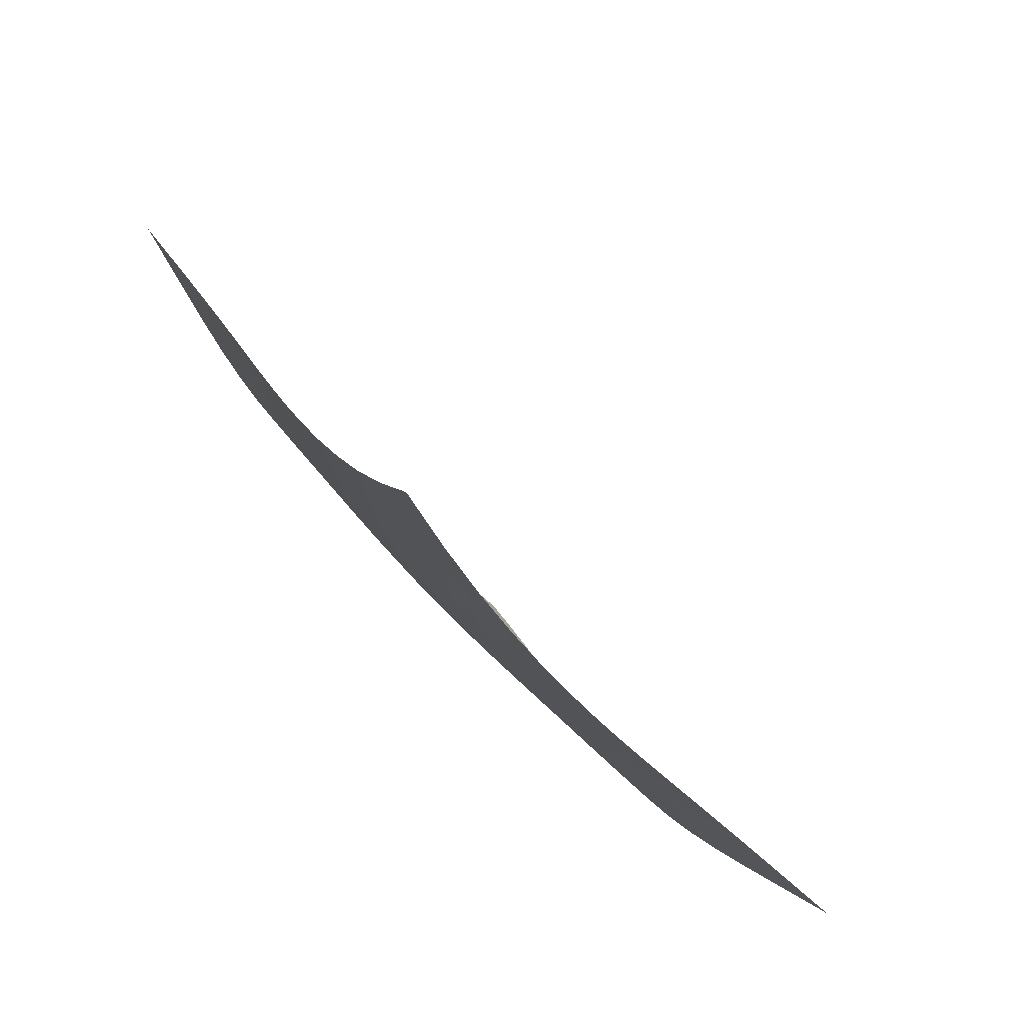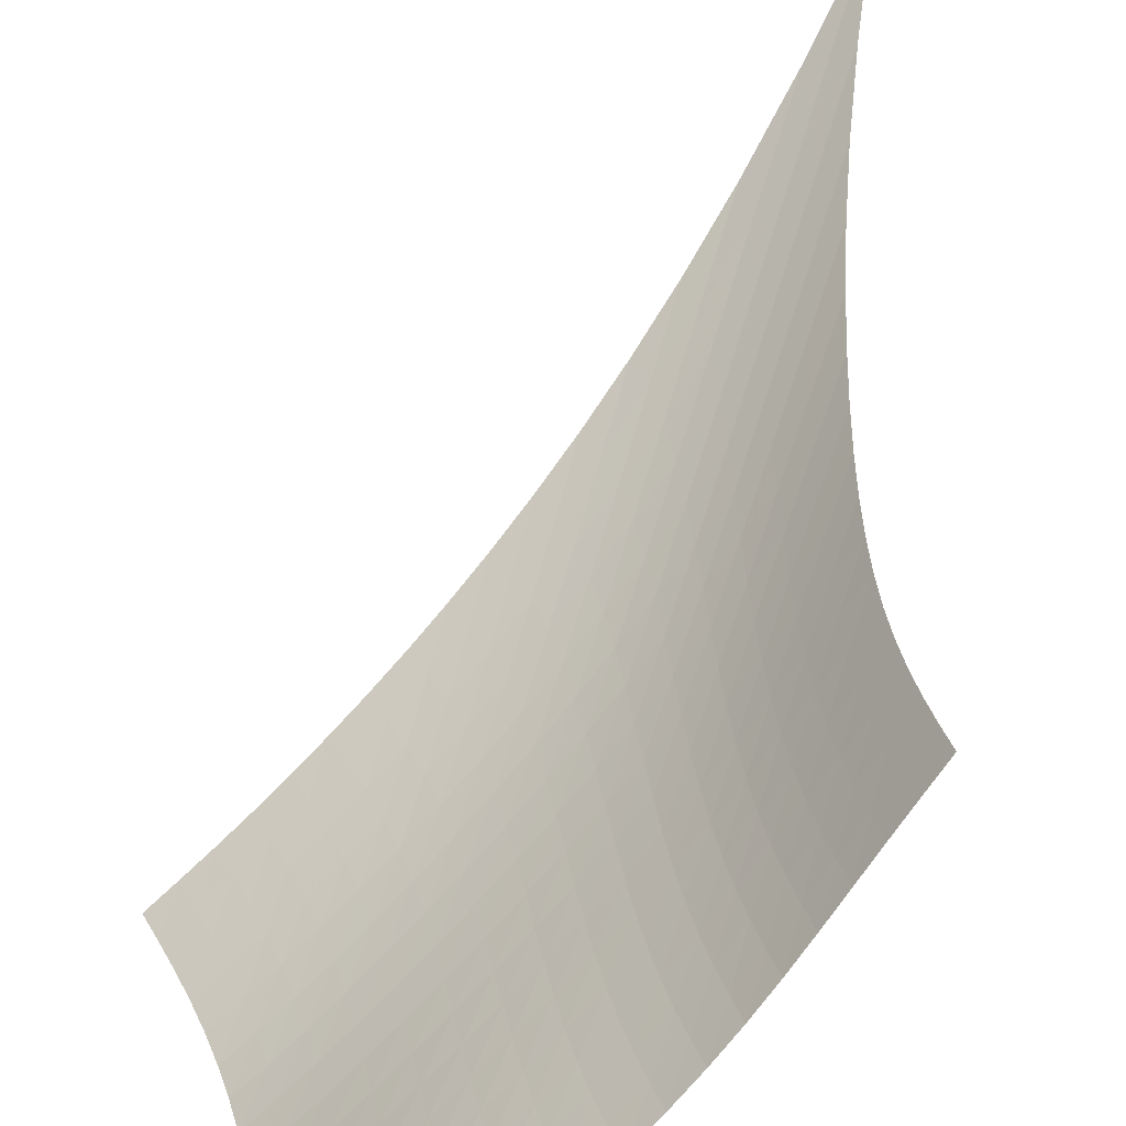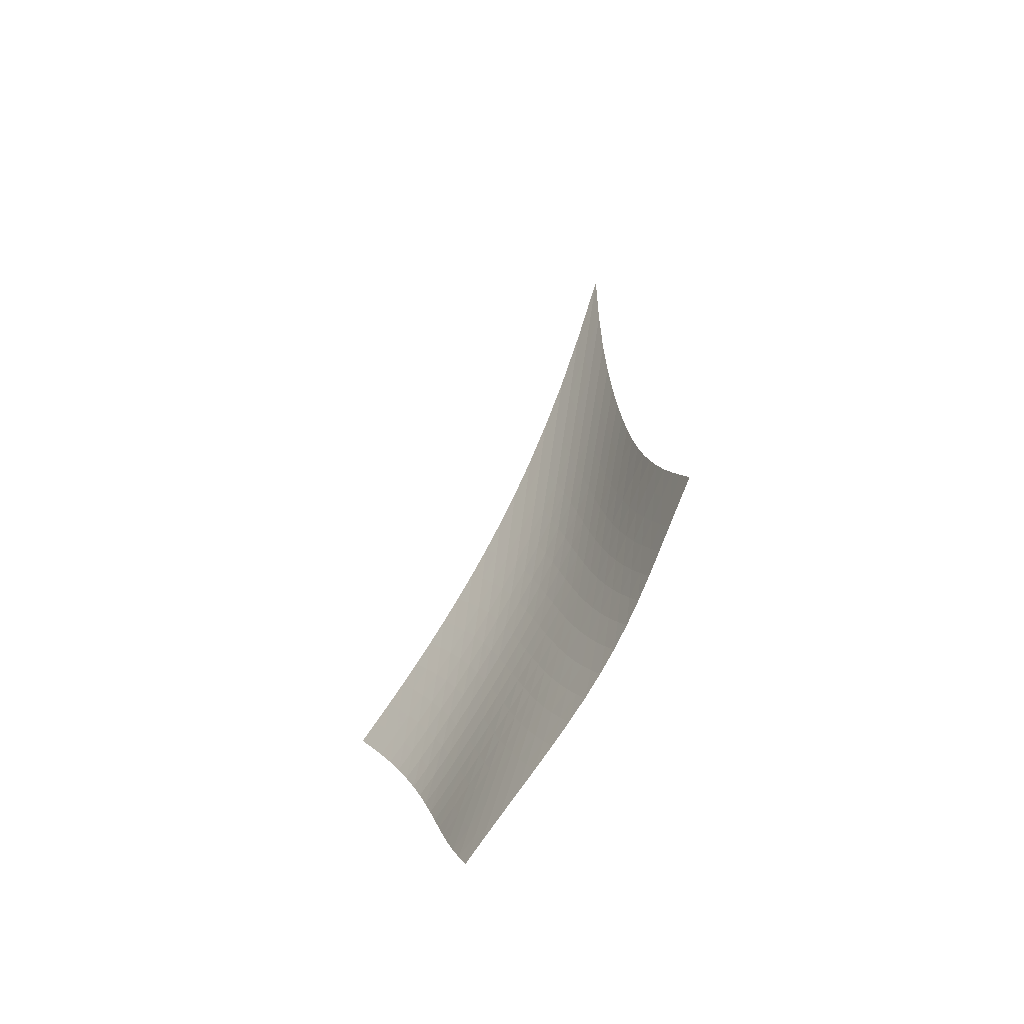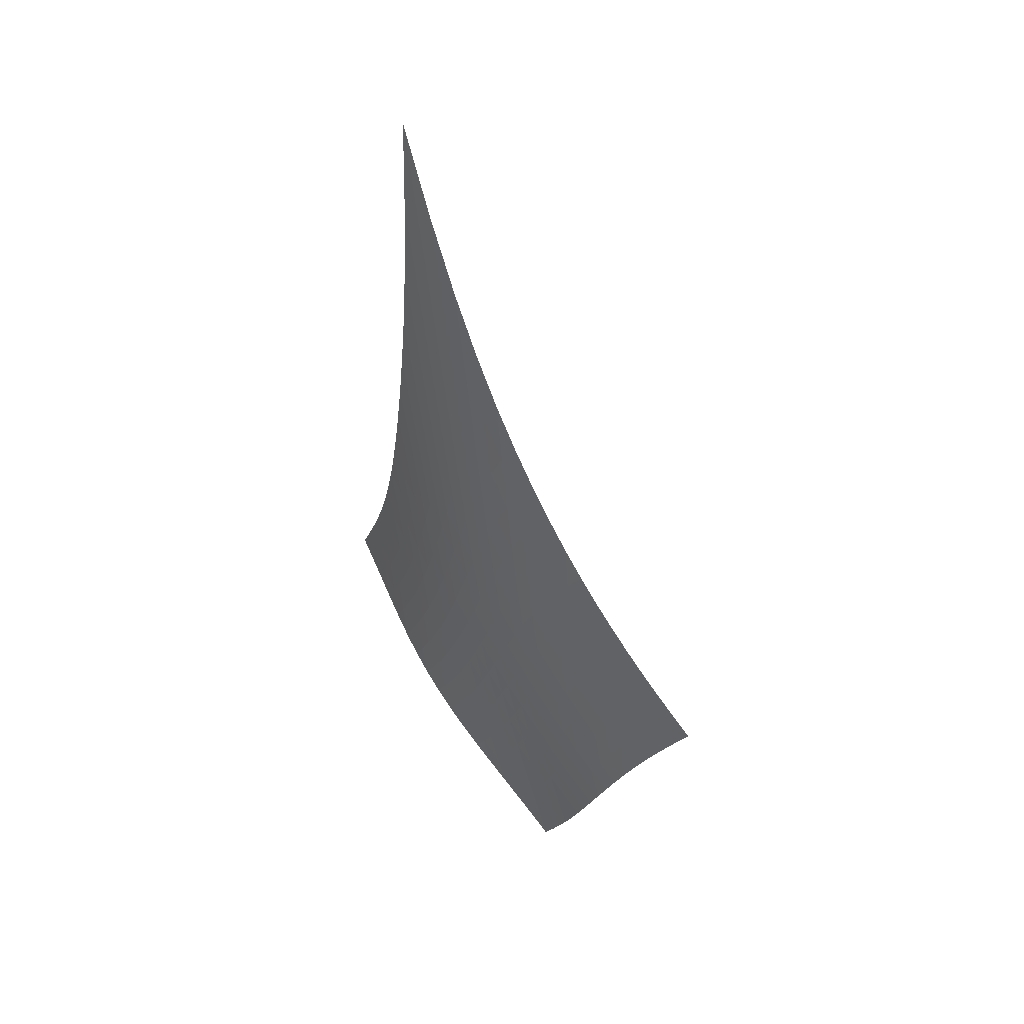
<metadata>
{"format":"obj","ext":"obj","renderer":"f3d","projection":"perspective","resolution":1024,"background":"white","views":[{"elev":-12.6,"azim":173.7,"up":"+Z"},{"elev":65.5,"azim":9.9,"up":"+Z"},{"elev":-40.5,"azim":8.1,"up":"+Y"},{"elev":27.0,"azim":-175.0,"up":"+Y"}]}
</metadata>
<code>
v -6.506 -0.05227 6.506
v -3.204 -19.21 15.83
v -15.83 -19.21 3.204
v -10.73 -28.94 10.73
v -15.31 -18.63 3.478
v -14.79 -18.04 3.747
v -14.27 -17.42 4.007
v -13.76 -16.76 4.254
v -13.24 -16.06 4.486
v -12.71 -15.3 4.703
v -12.19 -14.48 4.906
v -11.65 -13.58 5.1
v -11.1 -12.6 5.287
v -10.53 -11.51 5.473
v -9.95 -10.28 5.659
v -9.342 -8.888 5.847
v -8.703 -7.262 6.034
v -8.022 -5.316 6.215
v -7.29 -2.929 6.376
v -6.376 -2.929 7.29
v -6.215 -5.316 8.022
v -6.034 -7.262 8.703
v -5.847 -8.888 9.342
v -5.659 -10.28 9.95
v -5.473 -11.51 10.53
v -5.287 -12.6 11.1
v -5.1 -13.58 11.65
v -4.906 -14.48 12.19
v -4.703 -15.3 12.71
v -4.486 -16.06 13.24
v -4.254 -16.76 13.76
v -4.007 -17.42 14.27
v -3.747 -18.04 14.79
v -3.478 -18.63 15.31
v -3.58 -19.78 15.39
v -3.95 -20.35 14.96
v -4.316 -20.94 14.54
v -4.686 -21.53 14.15
v -5.07 -22.15 13.78
v -5.478 -22.77 13.44
v -5.915 -23.41 13.12
v -6.384 -24.05 12.84
v -6.883 -24.69 12.57
v -7.409 -25.33 12.31
v -7.954 -25.96 12.07
v -8.512 -26.58 11.82
v -9.076 -27.2 11.57
v -9.637 -27.79 11.3
v -10.19 -28.38 11.02
v -11.02 -28.38 10.19
v -11.3 -27.79 9.637
v -11.57 -27.2 9.076
v -11.82 -26.58 8.512
v -12.07 -25.96 7.954
v -12.31 -25.33 7.409
v -12.57 -24.69 6.883
v -12.84 -24.05 6.384
v -13.12 -23.41 5.915
v -13.44 -22.77 5.478
v -13.78 -22.15 5.07
v -14.15 -21.53 4.686
v -14.54 -20.94 4.316
v -14.96 -20.35 3.95
v -15.39 -19.78 3.58
v -7.018 -4.677 7.018
v -7.67 -6.504 6.785
v -8.3 -8.147 6.56
v -8.906 -9.604 6.342
v -9.493 -10.9 6.132
v -10.06 -12.08 5.928
v -10.62 -13.14 5.728
v -11.17 -14.11 5.528
v -11.71 -15.01 5.323
v -12.24 -15.83 5.11
v -12.77 -16.6 4.885
v -13.3 -17.31 4.646
v -13.82 -17.98 4.393
v -14.35 -18.6 4.128
v -14.87 -19.2 3.855
v -6.785 -6.504 7.67
v -7.368 -7.856 7.368
v -7.948 -9.196 7.097
v -8.519 -10.46 6.846
v -9.08 -11.64 6.611
v -9.633 -12.73 6.387
v -10.18 -13.75 6.17
v -10.72 -14.69 5.956
v -11.26 -15.57 5.74
v -11.79 -16.39 5.516
v -12.32 -17.16 5.282
v -12.85 -17.88 5.035
v -13.38 -18.55 4.776
v -13.91 -19.18 4.505
v -14.43 -19.78 4.228
v -6.56 -8.147 8.3
v -7.097 -9.196 7.948
v -7.636 -10.3 7.636
v -8.174 -11.4 7.354
v -8.71 -12.45 7.093
v -9.245 -13.47 6.849
v -9.777 -14.43 6.615
v -10.31 -15.33 6.387
v -10.84 -16.19 6.158
v -11.37 -17 5.924
v -11.9 -17.75 5.68
v -12.43 -18.47 5.426
v -12.96 -19.14 5.159
v -13.49 -19.77 4.882
v -14.02 -20.36 4.599
v -6.342 -9.604 8.906
v -6.846 -10.46 8.519
v -7.354 -11.4 8.174
v -7.864 -12.36 7.864
v -8.377 -13.31 7.58
v -8.893 -14.25 7.317
v -9.412 -15.15 7.067
v -9.934 -16.02 6.825
v -10.46 -16.85 6.584
v -10.98 -17.63 6.339
v -11.51 -18.38 6.087
v -12.03 -19.08 5.824
v -12.56 -19.75 5.55
v -13.09 -20.38 5.267
v -13.62 -20.97 4.977
v -6.132 -10.9 9.493
v -6.611 -11.64 9.08
v -7.093 -12.45 8.71
v -7.58 -13.31 8.377
v -8.074 -14.19 8.074
v -8.574 -15.05 7.793
v -9.08 -15.91 7.529
v -9.591 -16.73 7.274
v -10.11 -17.53 7.023
v -10.63 -18.3 6.769
v -11.15 -19.03 6.508
v -11.67 -19.72 6.238
v -12.19 -20.38 5.958
v -12.72 -21 5.667
v -13.25 -21.59 5.369
v -5.928 -12.08 10.06
v -6.387 -12.73 9.633
v -6.849 -13.47 9.245
v -7.317 -14.25 8.893
v -7.793 -15.05 8.574
v -8.279 -15.87 8.279
v -8.773 -16.67 8.003
v -9.276 -17.46 7.738
v -9.785 -18.23 7.478
v -10.3 -18.97 7.217
v -10.82 -19.69 6.95
v -11.34 -20.37 6.674
v -11.86 -21.02 6.388
v -12.38 -21.64 6.091
v -12.91 -22.22 5.785
v -5.728 -13.14 10.62
v -6.17 -13.75 10.18
v -6.615 -14.43 9.777
v -7.067 -15.15 9.412
v -7.529 -15.91 9.08
v -8.003 -16.67 8.773
v -8.488 -17.44 8.488
v -8.983 -18.2 8.215
v -9.487 -18.94 7.95
v -9.997 -19.66 7.684
v -10.51 -20.36 7.413
v -11.03 -21.03 7.133
v -11.55 -21.67 6.843
v -12.07 -22.28 6.541
v -12.6 -22.86 6.23
v -5.528 -14.11 11.17
v -5.956 -14.69 10.72
v -6.387 -15.33 10.31
v -6.825 -16.02 9.934
v -7.274 -16.73 9.591
v -7.738 -17.46 9.276
v -8.215 -18.2 8.983
v -8.706 -18.93 8.706
v -9.207 -19.64 8.437
v -9.715 -20.35 8.169
v -10.23 -21.03 7.897
v -10.75 -21.69 7.616
v -11.26 -22.32 7.324
v -11.79 -22.93 7.02
v -12.31 -23.5 6.705
v -5.323 -15.01 11.71
v -5.74 -15.57 11.26
v -6.158 -16.19 10.84
v -6.584 -16.85 10.46
v -7.023 -17.53 10.11
v -7.478 -18.23 9.785
v -7.95 -18.94 9.487
v -8.437 -19.64 9.207
v -8.936 -20.34 8.936
v -9.445 -21.03 8.669
v -9.96 -21.7 8.398
v -10.48 -22.35 8.118
v -11 -22.97 7.828
v -11.52 -23.57 7.524
v -12.04 -24.14 7.208
v -5.11 -15.83 12.24
v -5.516 -16.39 11.79
v -5.924 -17 11.37
v -6.339 -17.63 10.98
v -6.769 -18.3 10.63
v -7.217 -18.97 10.3
v -7.684 -19.66 9.997
v -8.169 -20.35 9.715
v -8.669 -21.03 9.445
v -9.179 -21.7 9.179
v -9.697 -22.35 8.912
v -10.22 -22.99 8.636
v -10.74 -23.61 8.349
v -11.27 -24.21 8.048
v -11.79 -24.78 7.734
v -4.885 -16.6 12.77
v -5.282 -17.16 12.32
v -5.68 -17.75 11.9
v -6.087 -18.38 11.51
v -6.508 -19.03 11.15
v -6.95 -19.69 10.82
v -7.413 -20.36 10.51
v -7.897 -21.03 10.23
v -8.398 -21.7 9.96
v -8.912 -22.35 9.697
v -9.434 -23 9.434
v -9.962 -23.63 9.164
v -10.49 -24.25 8.883
v -11.02 -24.84 8.587
v -11.54 -25.41 8.276
v -4.646 -17.31 13.3
v -5.035 -17.88 12.85
v -5.426 -18.47 12.43
v -5.824 -19.08 12.03
v -6.238 -19.72 11.67
v -6.674 -20.37 11.34
v -7.133 -21.03 11.03
v -7.616 -21.69 10.75
v -8.118 -22.35 10.48
v -8.636 -22.99 10.22
v -9.164 -23.63 9.962
v -9.698 -24.26 9.698
v -10.23 -24.87 9.423
v -10.77 -25.46 9.134
v -11.29 -26.03 8.83
v -4.393 -17.98 13.82
v -4.776 -18.55 13.38
v -5.159 -19.14 12.96
v -5.55 -19.75 12.56
v -5.958 -20.38 12.19
v -6.388 -21.02 11.86
v -6.843 -21.67 11.55
v -7.324 -22.32 11.26
v -7.828 -22.97 11
v -8.349 -23.61 10.74
v -8.883 -24.25 10.49
v -9.423 -24.87 10.23
v -9.965 -25.48 9.965
v -10.5 -26.07 9.683
v -11.04 -26.64 9.386
v -4.128 -18.6 14.35
v -4.505 -19.18 13.91
v -4.882 -19.77 13.49
v -5.267 -20.38 13.09
v -5.667 -21 12.72
v -6.091 -21.64 12.38
v -6.541 -22.28 12.07
v -7.02 -22.93 11.79
v -7.524 -23.57 11.52
v -8.048 -24.21 11.27
v -8.587 -24.84 11.02
v -9.134 -25.46 10.77
v -9.683 -26.07 10.5
v -10.23 -26.66 10.23
v -10.77 -27.24 9.939
v -3.855 -19.2 14.87
v -4.228 -19.78 14.43
v -4.599 -20.36 14.02
v -4.977 -20.97 13.62
v -5.369 -21.59 13.25
v -5.785 -22.22 12.91
v -6.23 -22.86 12.6
v -6.705 -23.5 12.31
v -7.208 -24.14 12.04
v -7.734 -24.78 11.79
v -8.276 -25.41 11.54
v -8.83 -26.03 11.29
v -9.386 -26.64 11.04
v -9.939 -27.24 10.77
v -10.48 -27.81 10.48
f 289 49 4
f 289 4 50
f 5 79 64
f 5 64 3
f 79 94 63
f 79 63 64
f 94 109 62
f 94 62 63
f 109 124 61
f 109 61 62
f 124 139 60
f 124 60 61
f 139 154 59
f 139 59 60
f 154 169 58
f 154 58 59
f 169 184 57
f 169 57 58
f 184 199 56
f 184 56 57
f 199 214 55
f 199 55 56
f 214 229 54
f 214 54 55
f 229 244 53
f 229 53 54
f 244 259 52
f 244 52 53
f 259 274 51
f 259 51 52
f 274 289 50
f 274 50 51
f 1 20 65
f 1 65 19
f 19 65 66
f 19 66 18
f 18 66 67
f 18 67 17
f 17 67 68
f 17 68 16
f 16 68 69
f 16 69 15
f 15 69 70
f 15 70 14
f 14 70 71
f 14 71 13
f 13 71 72
f 13 72 12
f 12 72 73
f 12 73 11
f 11 73 74
f 11 74 10
f 10 74 75
f 10 75 9
f 9 75 76
f 9 76 8
f 8 76 77
f 8 77 7
f 7 77 78
f 7 78 6
f 6 78 79
f 6 79 5
f 20 21 80
f 20 80 65
f 65 80 81
f 65 81 66
f 66 81 82
f 66 82 67
f 67 82 83
f 67 83 68
f 68 83 84
f 68 84 69
f 69 84 85
f 69 85 70
f 70 85 86
f 70 86 71
f 71 86 87
f 71 87 72
f 72 87 88
f 72 88 73
f 73 88 89
f 73 89 74
f 74 89 90
f 74 90 75
f 75 90 91
f 75 91 76
f 76 91 92
f 76 92 77
f 77 92 93
f 77 93 78
f 78 93 94
f 78 94 79
f 21 22 95
f 21 95 80
f 80 95 96
f 80 96 81
f 81 96 97
f 81 97 82
f 82 97 98
f 82 98 83
f 83 98 99
f 83 99 84
f 84 99 100
f 84 100 85
f 85 100 101
f 85 101 86
f 86 101 102
f 86 102 87
f 87 102 103
f 87 103 88
f 88 103 104
f 88 104 89
f 89 104 105
f 89 105 90
f 90 105 106
f 90 106 91
f 91 106 107
f 91 107 92
f 92 107 108
f 92 108 93
f 93 108 109
f 93 109 94
f 22 23 110
f 22 110 95
f 95 110 111
f 95 111 96
f 96 111 112
f 96 112 97
f 97 112 113
f 97 113 98
f 98 113 114
f 98 114 99
f 99 114 115
f 99 115 100
f 100 115 116
f 100 116 101
f 101 116 117
f 101 117 102
f 102 117 118
f 102 118 103
f 103 118 119
f 103 119 104
f 104 119 120
f 104 120 105
f 105 120 121
f 105 121 106
f 106 121 122
f 106 122 107
f 107 122 123
f 107 123 108
f 108 123 124
f 108 124 109
f 23 24 125
f 23 125 110
f 110 125 126
f 110 126 111
f 111 126 127
f 111 127 112
f 112 127 128
f 112 128 113
f 113 128 129
f 113 129 114
f 114 129 130
f 114 130 115
f 115 130 131
f 115 131 116
f 116 131 132
f 116 132 117
f 117 132 133
f 117 133 118
f 118 133 134
f 118 134 119
f 119 134 135
f 119 135 120
f 120 135 136
f 120 136 121
f 121 136 137
f 121 137 122
f 122 137 138
f 122 138 123
f 123 138 139
f 123 139 124
f 24 25 140
f 24 140 125
f 125 140 141
f 125 141 126
f 126 141 142
f 126 142 127
f 127 142 143
f 127 143 128
f 128 143 144
f 128 144 129
f 129 144 145
f 129 145 130
f 130 145 146
f 130 146 131
f 131 146 147
f 131 147 132
f 132 147 148
f 132 148 133
f 133 148 149
f 133 149 134
f 134 149 150
f 134 150 135
f 135 150 151
f 135 151 136
f 136 151 152
f 136 152 137
f 137 152 153
f 137 153 138
f 138 153 154
f 138 154 139
f 25 26 155
f 25 155 140
f 140 155 156
f 140 156 141
f 141 156 157
f 141 157 142
f 142 157 158
f 142 158 143
f 143 158 159
f 143 159 144
f 144 159 160
f 144 160 145
f 145 160 161
f 145 161 146
f 146 161 162
f 146 162 147
f 147 162 163
f 147 163 148
f 148 163 164
f 148 164 149
f 149 164 165
f 149 165 150
f 150 165 166
f 150 166 151
f 151 166 167
f 151 167 152
f 152 167 168
f 152 168 153
f 153 168 169
f 153 169 154
f 26 27 170
f 26 170 155
f 155 170 171
f 155 171 156
f 156 171 172
f 156 172 157
f 157 172 173
f 157 173 158
f 158 173 174
f 158 174 159
f 159 174 175
f 159 175 160
f 160 175 176
f 160 176 161
f 161 176 177
f 161 177 162
f 162 177 178
f 162 178 163
f 163 178 179
f 163 179 164
f 164 179 180
f 164 180 165
f 165 180 181
f 165 181 166
f 166 181 182
f 166 182 167
f 167 182 183
f 167 183 168
f 168 183 184
f 168 184 169
f 27 28 185
f 27 185 170
f 170 185 186
f 170 186 171
f 171 186 187
f 171 187 172
f 172 187 188
f 172 188 173
f 173 188 189
f 173 189 174
f 174 189 190
f 174 190 175
f 175 190 191
f 175 191 176
f 176 191 192
f 176 192 177
f 177 192 193
f 177 193 178
f 178 193 194
f 178 194 179
f 179 194 195
f 179 195 180
f 180 195 196
f 180 196 181
f 181 196 197
f 181 197 182
f 182 197 198
f 182 198 183
f 183 198 199
f 183 199 184
f 28 29 200
f 28 200 185
f 185 200 201
f 185 201 186
f 186 201 202
f 186 202 187
f 187 202 203
f 187 203 188
f 188 203 204
f 188 204 189
f 189 204 205
f 189 205 190
f 190 205 206
f 190 206 191
f 191 206 207
f 191 207 192
f 192 207 208
f 192 208 193
f 193 208 209
f 193 209 194
f 194 209 210
f 194 210 195
f 195 210 211
f 195 211 196
f 196 211 212
f 196 212 197
f 197 212 213
f 197 213 198
f 198 213 214
f 198 214 199
f 29 30 215
f 29 215 200
f 200 215 216
f 200 216 201
f 201 216 217
f 201 217 202
f 202 217 218
f 202 218 203
f 203 218 219
f 203 219 204
f 204 219 220
f 204 220 205
f 205 220 221
f 205 221 206
f 206 221 222
f 206 222 207
f 207 222 223
f 207 223 208
f 208 223 224
f 208 224 209
f 209 224 225
f 209 225 210
f 210 225 226
f 210 226 211
f 211 226 227
f 211 227 212
f 212 227 228
f 212 228 213
f 213 228 229
f 213 229 214
f 30 31 230
f 30 230 215
f 215 230 231
f 215 231 216
f 216 231 232
f 216 232 217
f 217 232 233
f 217 233 218
f 218 233 234
f 218 234 219
f 219 234 235
f 219 235 220
f 220 235 236
f 220 236 221
f 221 236 237
f 221 237 222
f 222 237 238
f 222 238 223
f 223 238 239
f 223 239 224
f 224 239 240
f 224 240 225
f 225 240 241
f 225 241 226
f 226 241 242
f 226 242 227
f 227 242 243
f 227 243 228
f 228 243 244
f 228 244 229
f 31 32 245
f 31 245 230
f 230 245 246
f 230 246 231
f 231 246 247
f 231 247 232
f 232 247 248
f 232 248 233
f 233 248 249
f 233 249 234
f 234 249 250
f 234 250 235
f 235 250 251
f 235 251 236
f 236 251 252
f 236 252 237
f 237 252 253
f 237 253 238
f 238 253 254
f 238 254 239
f 239 254 255
f 239 255 240
f 240 255 256
f 240 256 241
f 241 256 257
f 241 257 242
f 242 257 258
f 242 258 243
f 243 258 259
f 243 259 244
f 32 33 260
f 32 260 245
f 245 260 261
f 245 261 246
f 246 261 262
f 246 262 247
f 247 262 263
f 247 263 248
f 248 263 264
f 248 264 249
f 249 264 265
f 249 265 250
f 250 265 266
f 250 266 251
f 251 266 267
f 251 267 252
f 252 267 268
f 252 268 253
f 253 268 269
f 253 269 254
f 254 269 270
f 254 270 255
f 255 270 271
f 255 271 256
f 256 271 272
f 256 272 257
f 257 272 273
f 257 273 258
f 258 273 274
f 258 274 259
f 33 34 275
f 33 275 260
f 260 275 276
f 260 276 261
f 261 276 277
f 261 277 262
f 262 277 278
f 262 278 263
f 263 278 279
f 263 279 264
f 264 279 280
f 264 280 265
f 265 280 281
f 265 281 266
f 266 281 282
f 266 282 267
f 267 282 283
f 267 283 268
f 268 283 284
f 268 284 269
f 269 284 285
f 269 285 270
f 270 285 286
f 270 286 271
f 271 286 287
f 271 287 272
f 272 287 288
f 272 288 273
f 273 288 289
f 273 289 274
f 34 2 35
f 34 35 275
f 275 35 36
f 275 36 276
f 276 36 37
f 276 37 277
f 277 37 38
f 277 38 278
f 278 38 39
f 278 39 279
f 279 39 40
f 279 40 280
f 280 40 41
f 280 41 281
f 281 41 42
f 281 42 282
f 282 42 43
f 282 43 283
f 283 43 44
f 283 44 284
f 284 44 45
f 284 45 285
f 285 45 46
f 285 46 286
f 286 46 47
f 286 47 287
f 287 47 48
f 287 48 288
f 288 48 49
f 288 49 289

</code>
